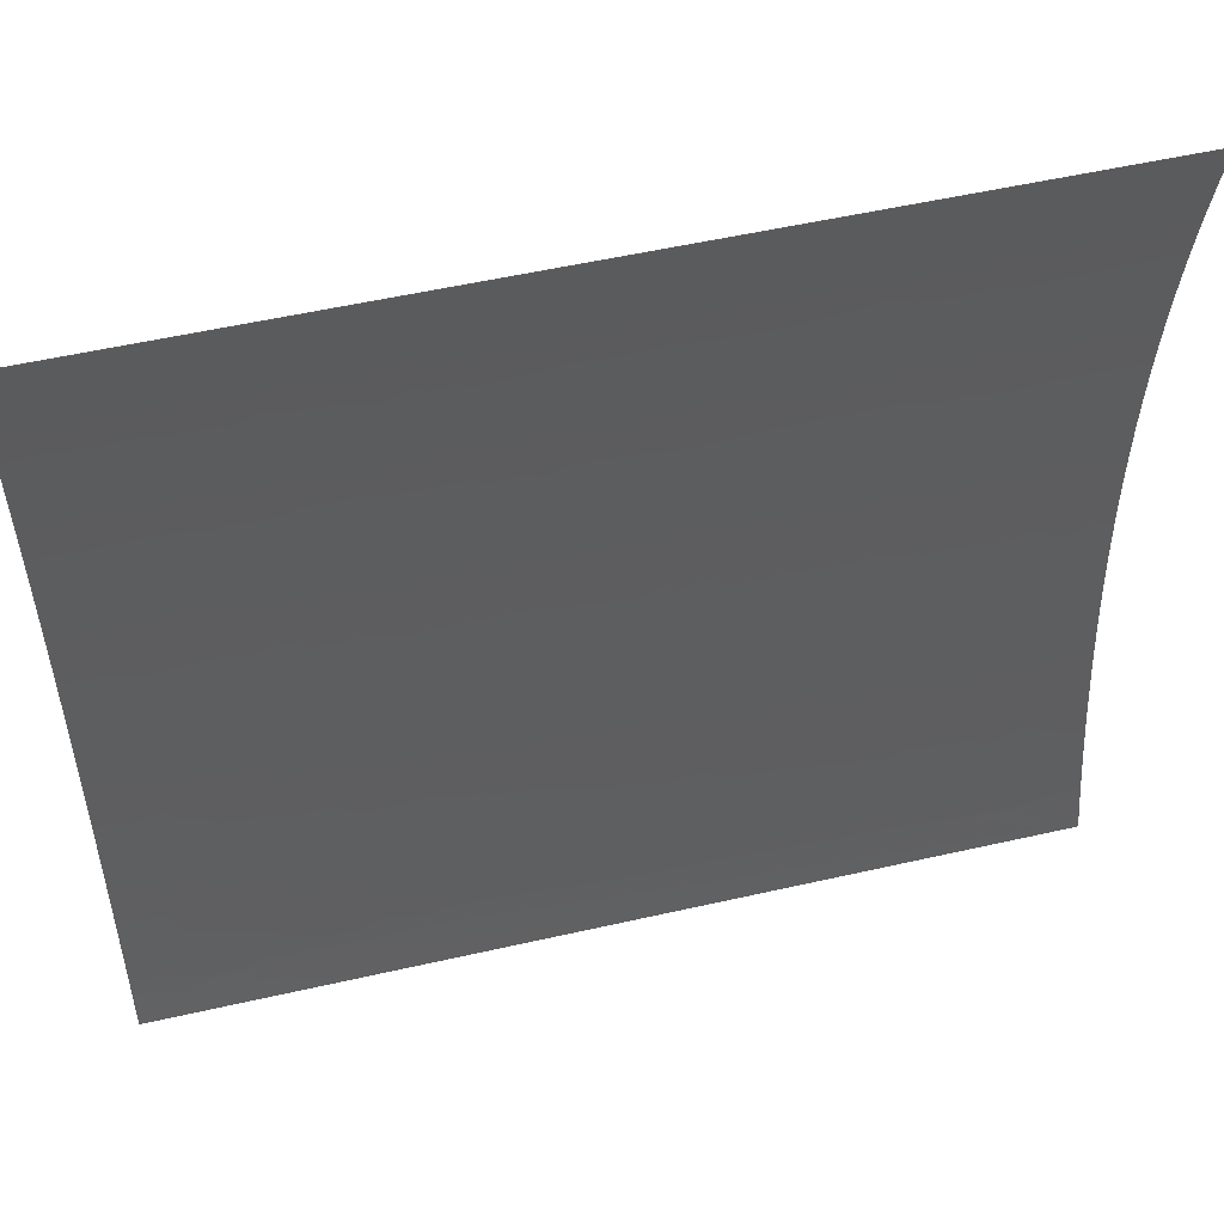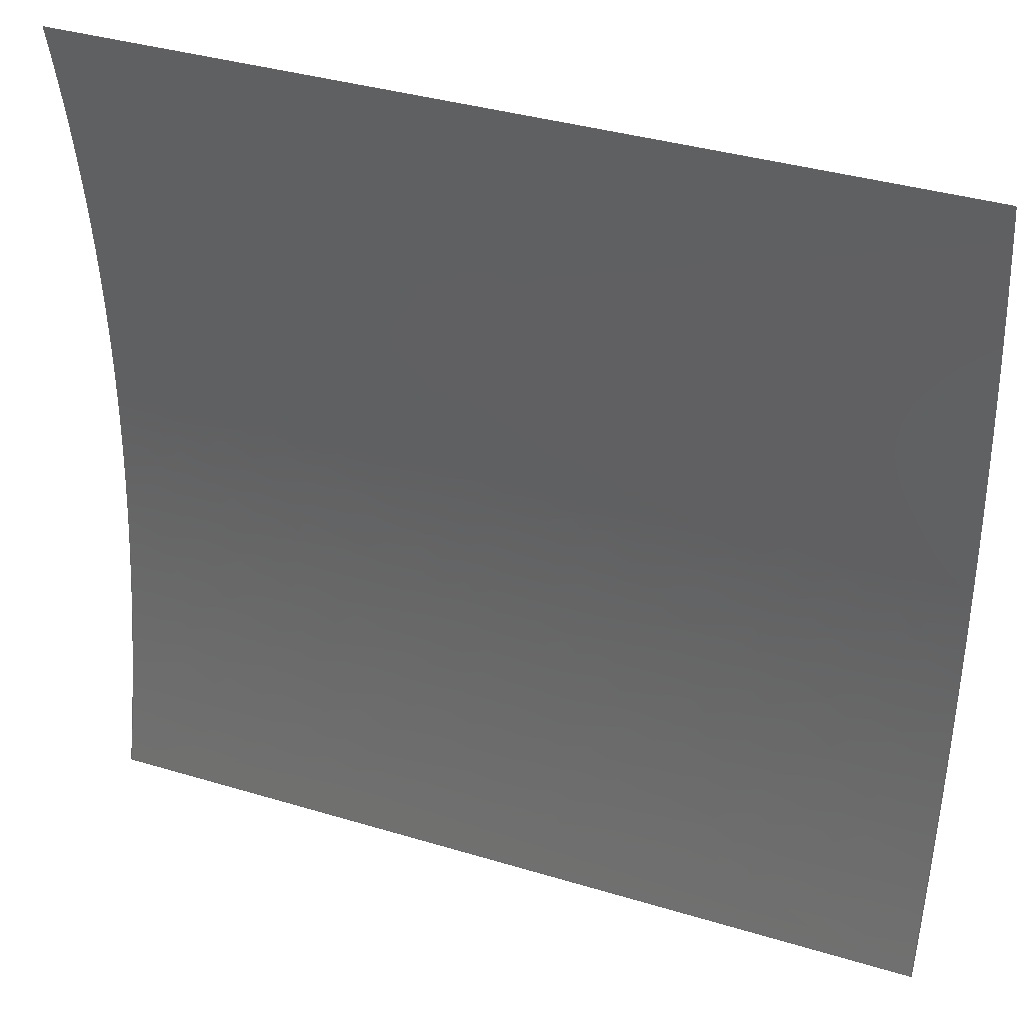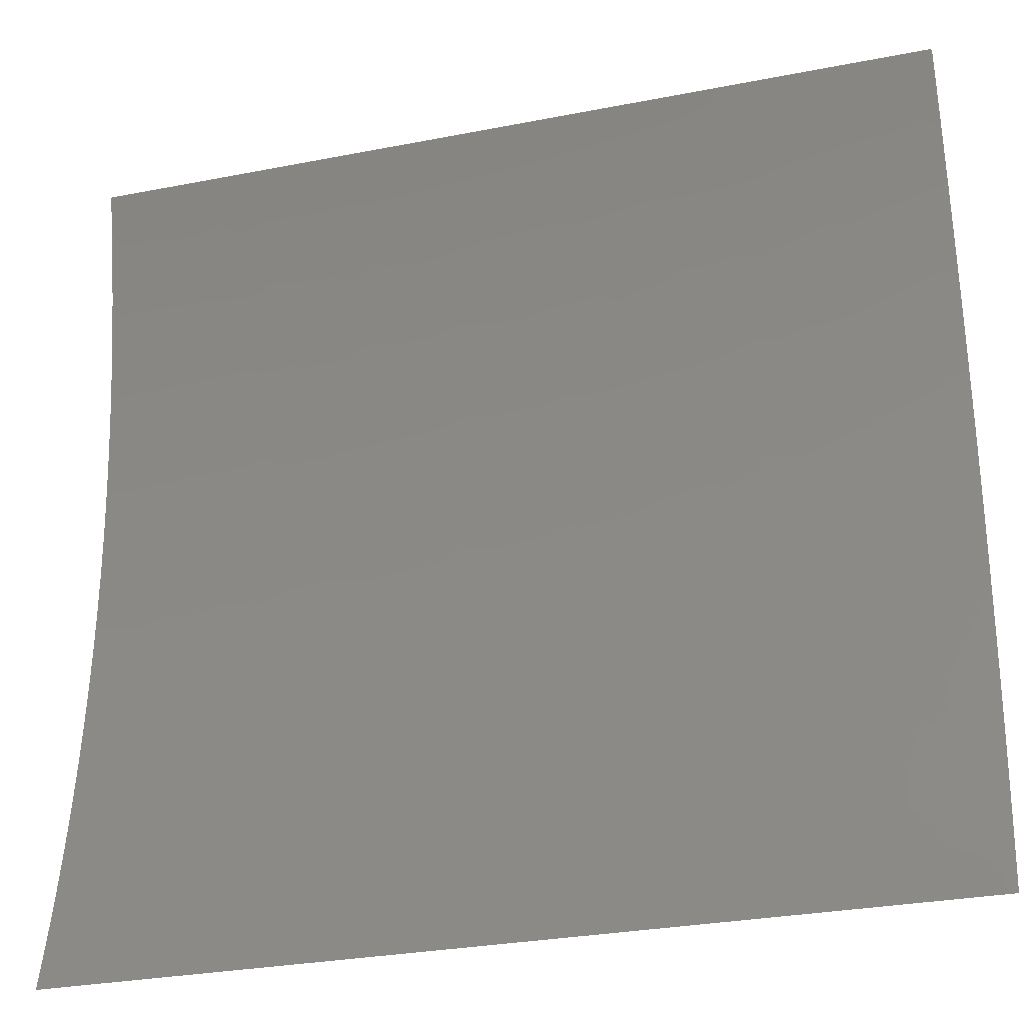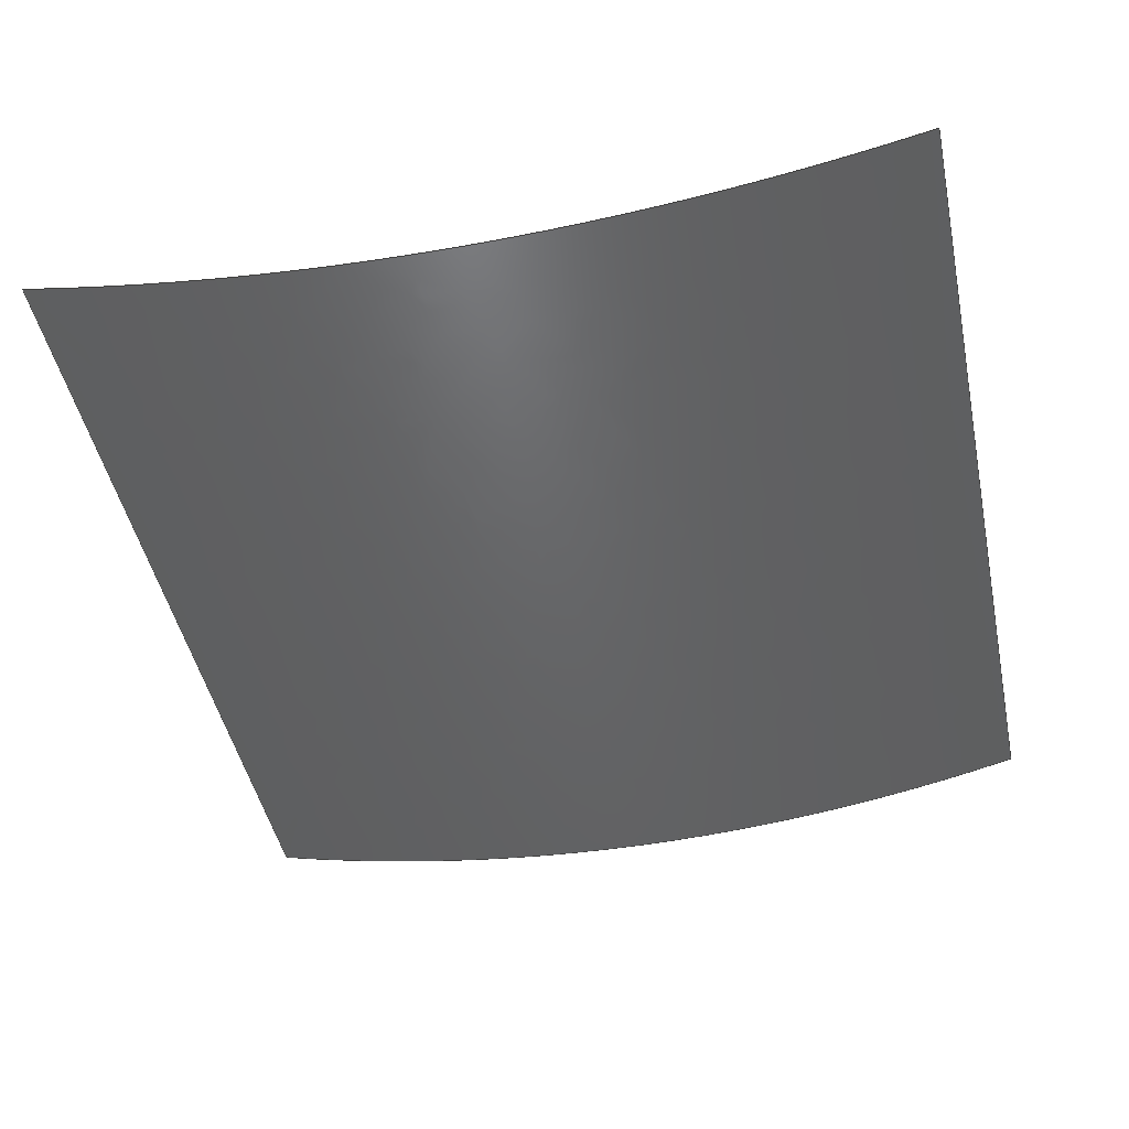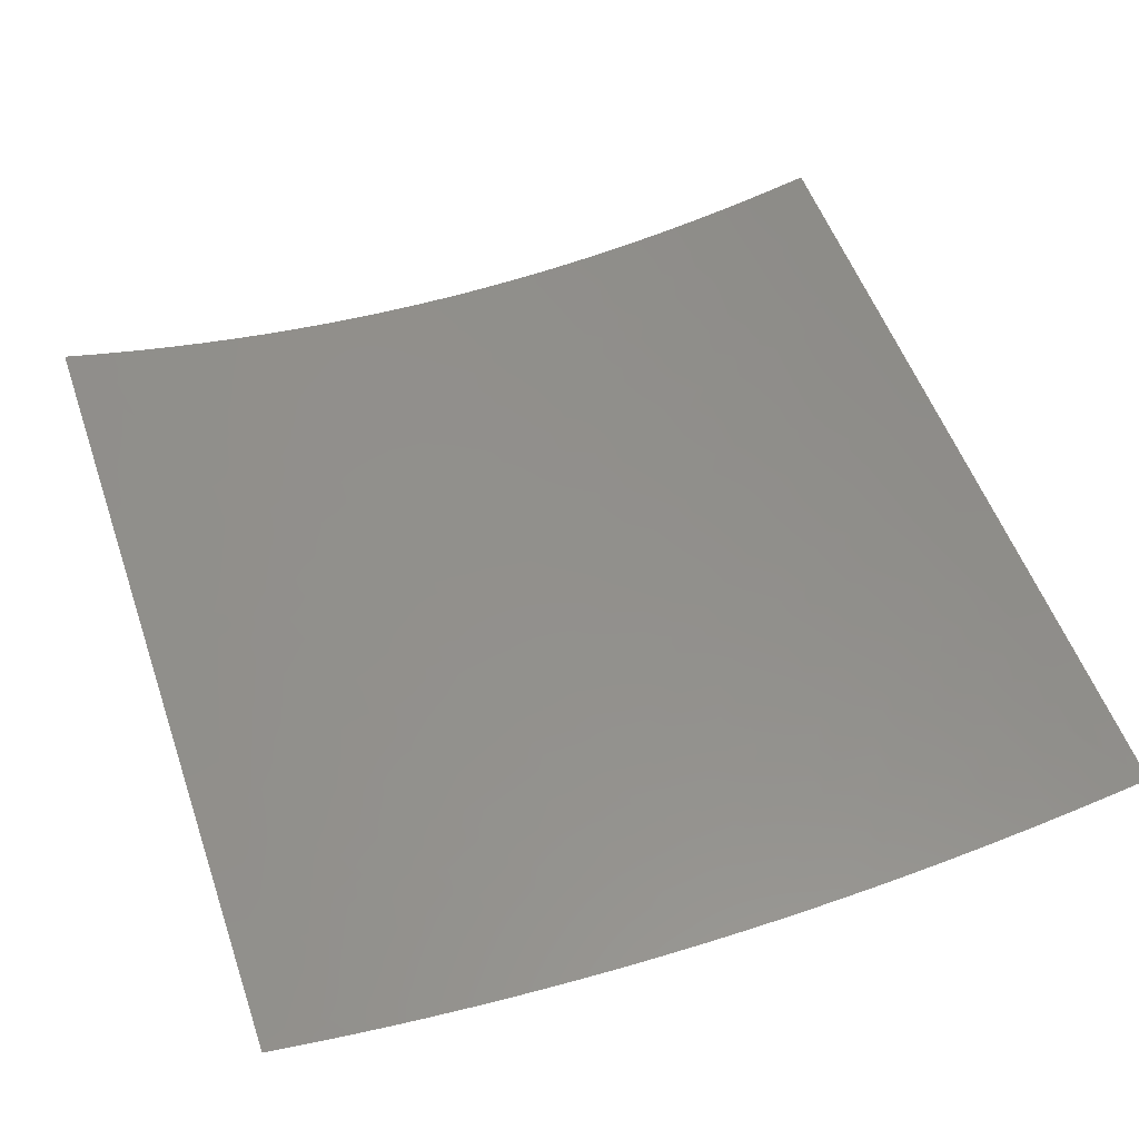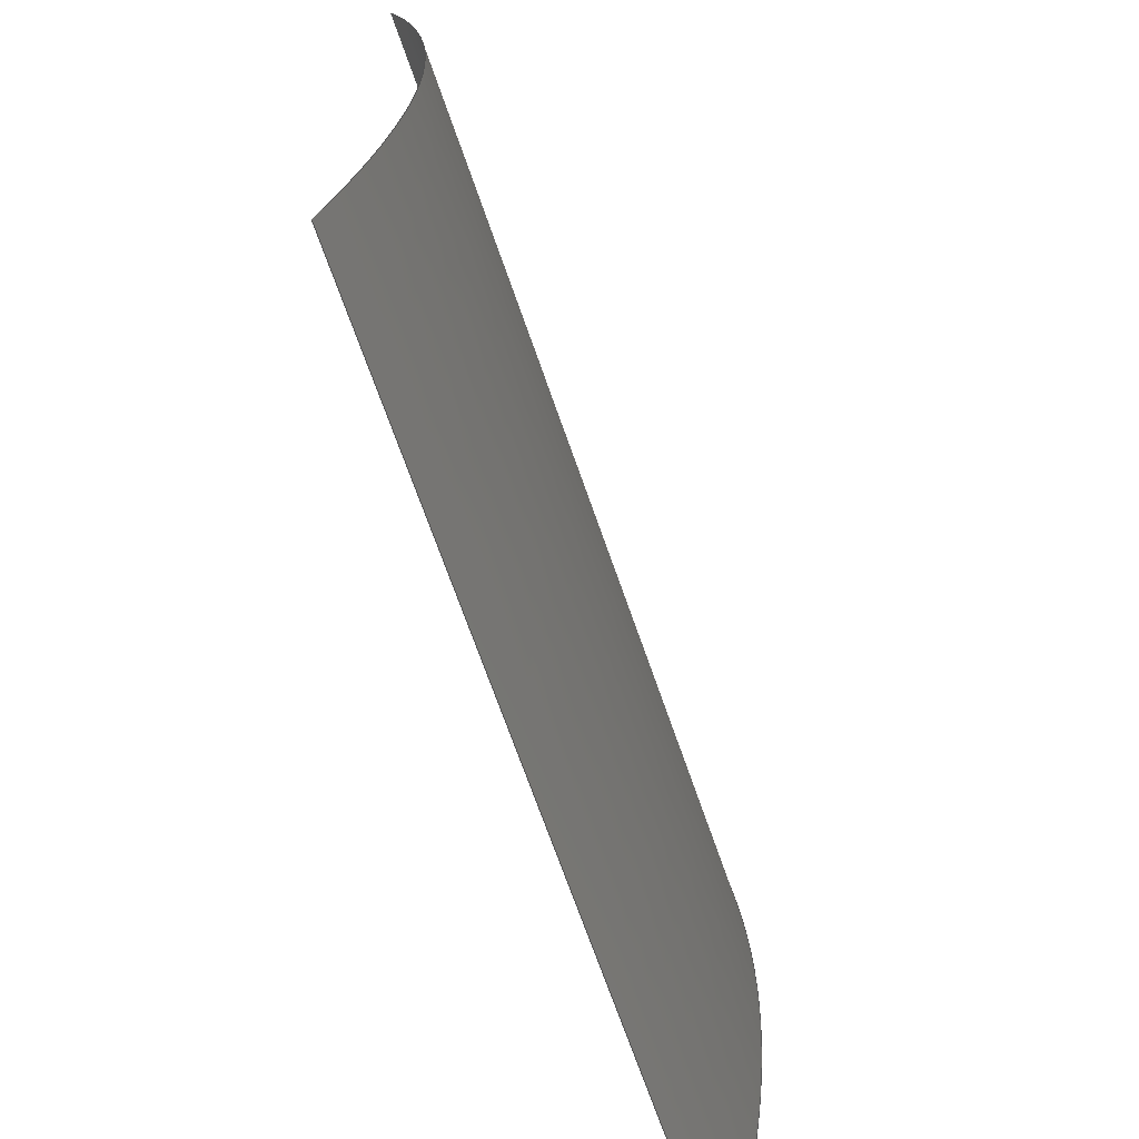
<metadata>
{"format":"step","ext":"stp","renderer":"f3d","projection":"perspective","resolution":1024,"background":"white","views":[{"elev":53.5,"azim":-13.7,"up":"+Y"},{"elev":36.6,"azim":21.5,"up":"+Y"},{"elev":-29.1,"azim":16.3,"up":"+Y"},{"elev":-46.3,"azim":101.9,"up":"+Z"},{"elev":53.1,"azim":-108.9,"up":"+Z"},{"elev":-70.0,"azim":109.2,"up":"+Y"}]}
</metadata>
<code>
ISO-10303-21;
DATA;
#1 = APPLICATION_PROTOCOL_DEFINITION('international standard',
  'automotive_design',2000,#2);
#2 = APPLICATION_CONTEXT(
  'core data for automotive mechanical design processes');
#3 = SHAPE_DEFINITION_REPRESENTATION(#4,#10);
#4 = PRODUCT_DEFINITION_SHAPE('','',#5);
#5 = PRODUCT_DEFINITION('design','',#6,#9);
#6 = PRODUCT_DEFINITION_FORMATION('','',#7);
#7 = PRODUCT('FACE','FACE','',(#8));
#8 = PRODUCT_CONTEXT('',#2,'mechanical');
#9 = PRODUCT_DEFINITION_CONTEXT('part definition',#2,'design');
#10 = MANIFOLD_SURFACE_SHAPE_REPRESENTATION('',(#11,#15),#123);
#11 = AXIS2_PLACEMENT_3D('',#12,#13,#14);
#12 = CARTESIAN_POINT('',(0,0,0));
#13 = DIRECTION('',(0,0,1));
#14 = DIRECTION('',(1,0,-0));
#15 = SHELL_BASED_SURFACE_MODEL('',(#16));
#16 = OPEN_SHELL('',(#17));
#17 = ADVANCED_FACE('',(#18),#33,.T.);
#18 = FACE_BOUND('',#19,.T.);
#19 = EDGE_LOOP('',(#20,#68,#88,#105));
#20 = ORIENTED_EDGE('',*,*,#21,.F.);
#21 = EDGE_CURVE('',#22,#24,#26,.T.);
#22 = VERTEX_POINT('',#23);
#23 = CARTESIAN_POINT('',(-250,-250,31.25));
#24 = VERTEX_POINT('',#25);
#25 = CARTESIAN_POINT('',(250,-250,31.25));
#26 = SURFACE_CURVE('',#27,(#32),.PCURVE_S1);
#27 = B_SPLINE_CURVE_WITH_KNOTS('',3,(#28,#29,#30,#31),.UNSPECIFIED.,.F.
  ,.F.,(4,4),(0,1),.PIECEWISE_BEZIER_KNOTS.);
#28 = CARTESIAN_POINT('',(-250,-250,31.25));
#29 = CARTESIAN_POINT('',(-83.33,-250,31.25));
#30 = CARTESIAN_POINT('',(83.33,-250,31.25));
#31 = CARTESIAN_POINT('',(250,-250,31.25));
#32 = PCURVE('',#33,#62);
#33 = B_SPLINE_SURFACE_WITH_KNOTS('',6,3,(
    (#34,#35,#36,#37)
    ,(#38,#39,#40,#41)
    ,(#42,#43,#44,#45)
    ,(#46,#47,#48,#49)
    ,(#50,#51,#52,#53)
    ,(#54,#55,#56,#57)
    ,(#58,#59,#60,#61
    )),.UNSPECIFIED.,.F.,.F.,.F.,(7,7),(4,4),(0,1),(0,1),
  .PIECEWISE_BEZIER_KNOTS.);
#34 = CARTESIAN_POINT('',(-250,-250,31.25));
#35 = CARTESIAN_POINT('',(-83.33,-250,31.25));
#36 = CARTESIAN_POINT('',(83.33,-250,31.25));
#37 = CARTESIAN_POINT('',(250,-250,31.25));
#38 = CARTESIAN_POINT('',(-250,-168.3,10.83));
#39 = CARTESIAN_POINT('',(-83.33,-168.3,
    10.83));
#40 = CARTESIAN_POINT('',(83.33,-168.3,10.83
    ));
#41 = CARTESIAN_POINT('',(250,-168.3,10.83));
#42 = CARTESIAN_POINT('',(-250,-84.76,-2.053
    ));
#43 = CARTESIAN_POINT('',(-83.33,-84.76,-2.053
    ));
#44 = CARTESIAN_POINT('',(83.33,-84.76,-2.053
    ));
#45 = CARTESIAN_POINT('',(250,-84.76,-2.053
    ));
#46 = CARTESIAN_POINT('',(-250,-3.837e-12,-6.543));
#47 = CARTESIAN_POINT('',(-83.33,-2.899e-12,
    -6.543));
#48 = CARTESIAN_POINT('',(83.33,-1.046e-11,
    -6.543));
#49 = CARTESIAN_POINT('',(250,-3.837e-12,
    -6.543));
#50 = CARTESIAN_POINT('',(-250,84.76,-2.053
    ));
#51 = CARTESIAN_POINT('',(-83.33,84.76,-2.053
    ));
#52 = CARTESIAN_POINT('',(83.33,84.76,-2.053
    ));
#53 = CARTESIAN_POINT('',(250,84.76,-2.053
    ));
#54 = CARTESIAN_POINT('',(-250,168.3,10.83));
#55 = CARTESIAN_POINT('',(-83.33,168.3,
    10.83));
#56 = CARTESIAN_POINT('',(83.33,168.3,
    10.83));
#57 = CARTESIAN_POINT('',(250,168.3,10.83));
#58 = CARTESIAN_POINT('',(-250,250,31.25));
#59 = CARTESIAN_POINT('',(-83.33,250,31.25));
#60 = CARTESIAN_POINT('',(83.33,250,31.25));
#61 = CARTESIAN_POINT('',(250,250,31.25));
#62 = DEFINITIONAL_REPRESENTATION('',(#63),#67);
#63 = LINE('',#64,#65);
#64 = CARTESIAN_POINT('',(0,0));
#65 = VECTOR('',#66,1);
#66 = DIRECTION('',(0,1));
#67 = ( GEOMETRIC_REPRESENTATION_CONTEXT(2) 
PARAMETRIC_REPRESENTATION_CONTEXT() REPRESENTATION_CONTEXT('2D SPACE',''
  ) );
#68 = ORIENTED_EDGE('',*,*,#69,.T.);
#69 = EDGE_CURVE('',#22,#70,#72,.T.);
#70 = VERTEX_POINT('',#71);
#71 = CARTESIAN_POINT('',(-250,250,31.25));
#72 = SURFACE_CURVE('',#73,(#81),.PCURVE_S1);
#73 = B_SPLINE_CURVE_WITH_KNOTS('',6,(#74,#75,#76,#77,#78,#79,#80),
  .UNSPECIFIED.,.F.,.F.,(7,7),(0,1),.PIECEWISE_BEZIER_KNOTS.);
#74 = CARTESIAN_POINT('',(-250,-250,31.25));
#75 = CARTESIAN_POINT('',(-250,-168.3,10.83));
#76 = CARTESIAN_POINT('',(-250,-84.76,-2.053
    ));
#77 = CARTESIAN_POINT('',(-250,-3.837e-12,-6.543));
#78 = CARTESIAN_POINT('',(-250,84.76,-2.053
    ));
#79 = CARTESIAN_POINT('',(-250,168.3,10.83));
#80 = CARTESIAN_POINT('',(-250,250,31.25));
#81 = PCURVE('',#33,#82);
#82 = DEFINITIONAL_REPRESENTATION('',(#83),#87);
#83 = LINE('',#84,#85);
#84 = CARTESIAN_POINT('',(0,0));
#85 = VECTOR('',#86,1);
#86 = DIRECTION('',(1,0));
#87 = ( GEOMETRIC_REPRESENTATION_CONTEXT(2) 
PARAMETRIC_REPRESENTATION_CONTEXT() REPRESENTATION_CONTEXT('2D SPACE',''
  ) );
#88 = ORIENTED_EDGE('',*,*,#89,.T.);
#89 = EDGE_CURVE('',#70,#90,#92,.T.);
#90 = VERTEX_POINT('',#91);
#91 = CARTESIAN_POINT('',(250,250,31.25));
#92 = SURFACE_CURVE('',#93,(#98),.PCURVE_S1);
#93 = B_SPLINE_CURVE_WITH_KNOTS('',3,(#94,#95,#96,#97),.UNSPECIFIED.,.F.
  ,.F.,(4,4),(0,1),.PIECEWISE_BEZIER_KNOTS.);
#94 = CARTESIAN_POINT('',(-250,250,31.25));
#95 = CARTESIAN_POINT('',(-83.33,250,31.25));
#96 = CARTESIAN_POINT('',(83.33,250,31.25));
#97 = CARTESIAN_POINT('',(250,250,31.25));
#98 = PCURVE('',#33,#99);
#99 = DEFINITIONAL_REPRESENTATION('',(#100),#104);
#100 = LINE('',#101,#102);
#101 = CARTESIAN_POINT('',(1,0));
#102 = VECTOR('',#103,1);
#103 = DIRECTION('',(0,1));
#104 = ( GEOMETRIC_REPRESENTATION_CONTEXT(2) 
PARAMETRIC_REPRESENTATION_CONTEXT() REPRESENTATION_CONTEXT('2D SPACE',''
  ) );
#105 = ORIENTED_EDGE('',*,*,#106,.F.);
#106 = EDGE_CURVE('',#24,#90,#107,.T.);
#107 = SURFACE_CURVE('',#108,(#116),.PCURVE_S1);
#108 = B_SPLINE_CURVE_WITH_KNOTS('',6,(#109,#110,#111,#112,#113,#114,
    #115),.UNSPECIFIED.,.F.,.F.,(7,7),(0,1),.PIECEWISE_BEZIER_KNOTS.);
#109 = CARTESIAN_POINT('',(250,-250,31.25));
#110 = CARTESIAN_POINT('',(250,-168.3,10.83));
#111 = CARTESIAN_POINT('',(250,-84.76,
    -2.053));
#112 = CARTESIAN_POINT('',(250,-3.837e-12,
    -6.543));
#113 = CARTESIAN_POINT('',(250,84.76,
    -2.053));
#114 = CARTESIAN_POINT('',(250,168.3,10.83));
#115 = CARTESIAN_POINT('',(250,250,31.25));
#116 = PCURVE('',#33,#117);
#117 = DEFINITIONAL_REPRESENTATION('',(#118),#122);
#118 = LINE('',#119,#120);
#119 = CARTESIAN_POINT('',(0,1));
#120 = VECTOR('',#121,1);
#121 = DIRECTION('',(1,0));
#122 = ( GEOMETRIC_REPRESENTATION_CONTEXT(2) 
PARAMETRIC_REPRESENTATION_CONTEXT() REPRESENTATION_CONTEXT('2D SPACE',''
  ) );
#123 = ( GEOMETRIC_REPRESENTATION_CONTEXT(3) 
GLOBAL_UNCERTAINTY_ASSIGNED_CONTEXT((#127)) GLOBAL_UNIT_ASSIGNED_CONTEXT
((#124,#125,#126)) REPRESENTATION_CONTEXT('Context #1',
  '3D Context with UNIT and UNCERTAINTY') );
#124 = ( LENGTH_UNIT() NAMED_UNIT(*) SI_UNIT(.MILLI.,.METRE.) );
#125 = ( NAMED_UNIT(*) PLANE_ANGLE_UNIT() SI_UNIT($,.RADIAN.) );
#126 = ( NAMED_UNIT(*) SI_UNIT($,.STERADIAN.) SOLID_ANGLE_UNIT() );
#127 = UNCERTAINTY_MEASURE_WITH_UNIT(LENGTH_MEASURE(1e-07),#124,
  'distance_accuracy_value','confusion accuracy');
#128 = PRODUCT_RELATED_PRODUCT_CATEGORY('part',$,(#7));
ENDSEC;
END-ISO-10303-21;

</code>
